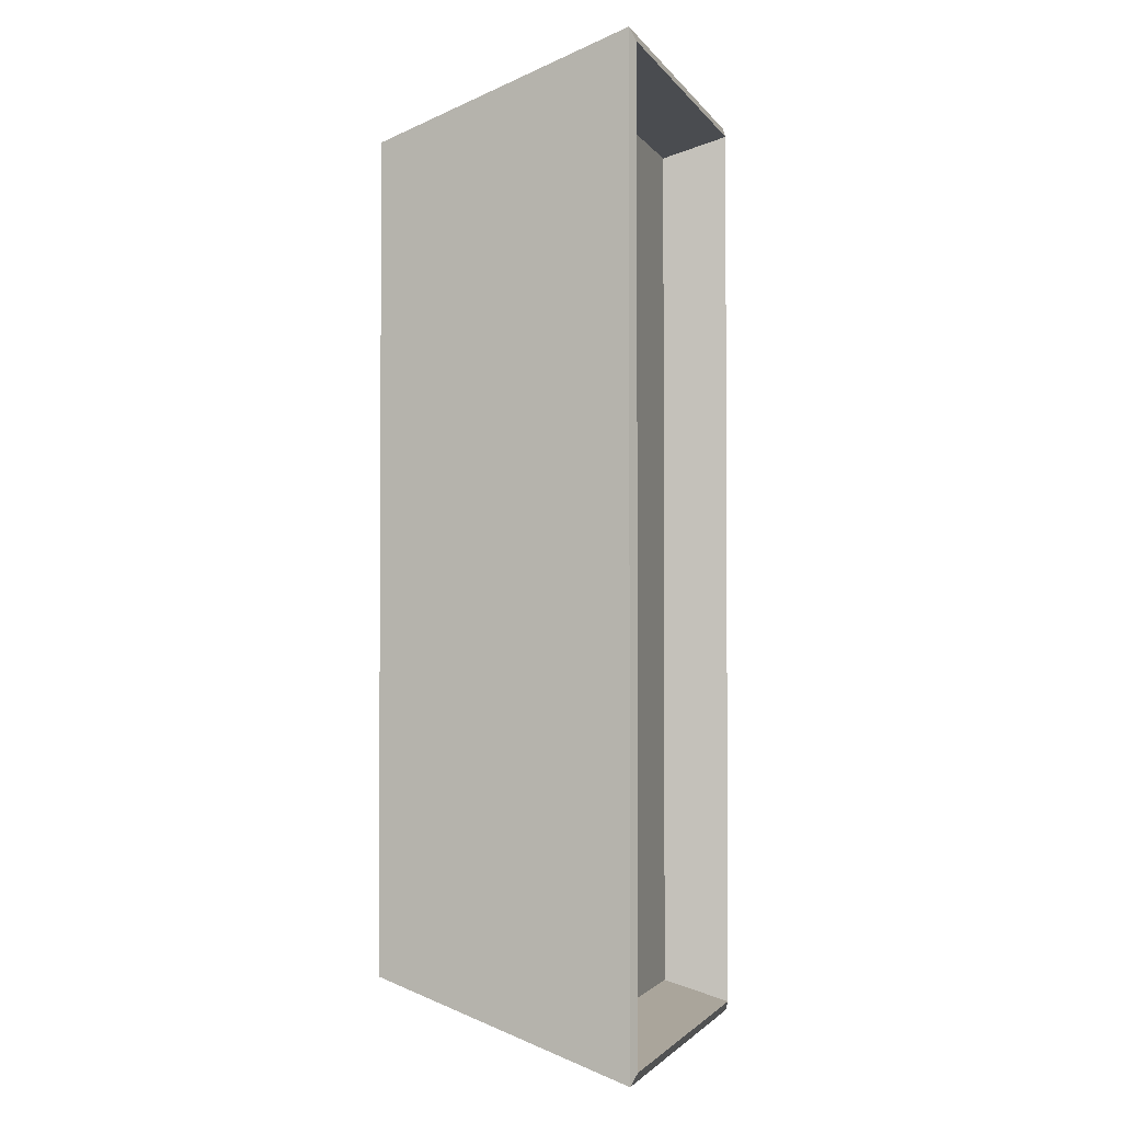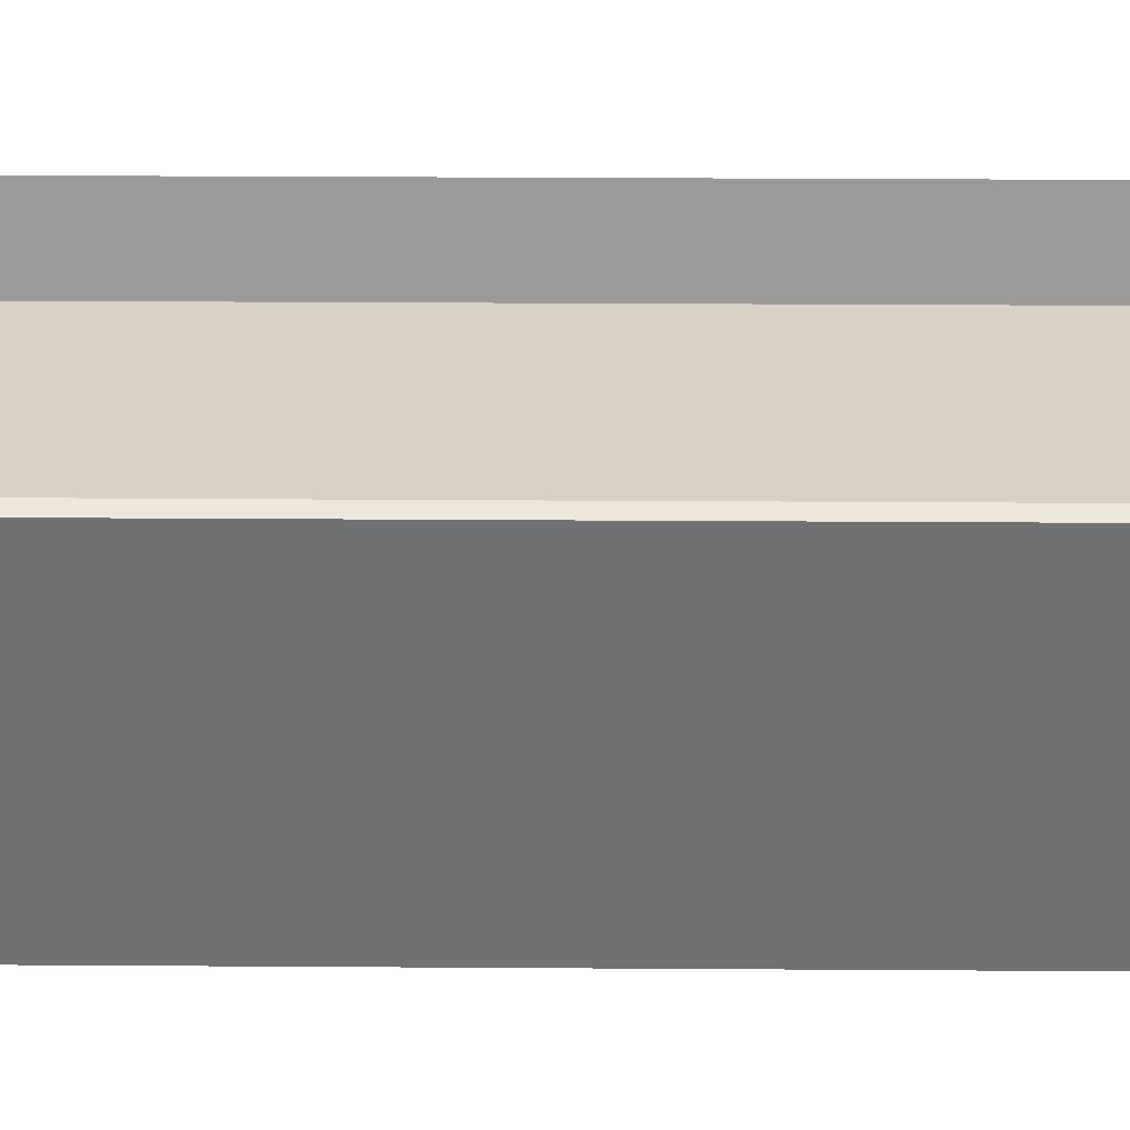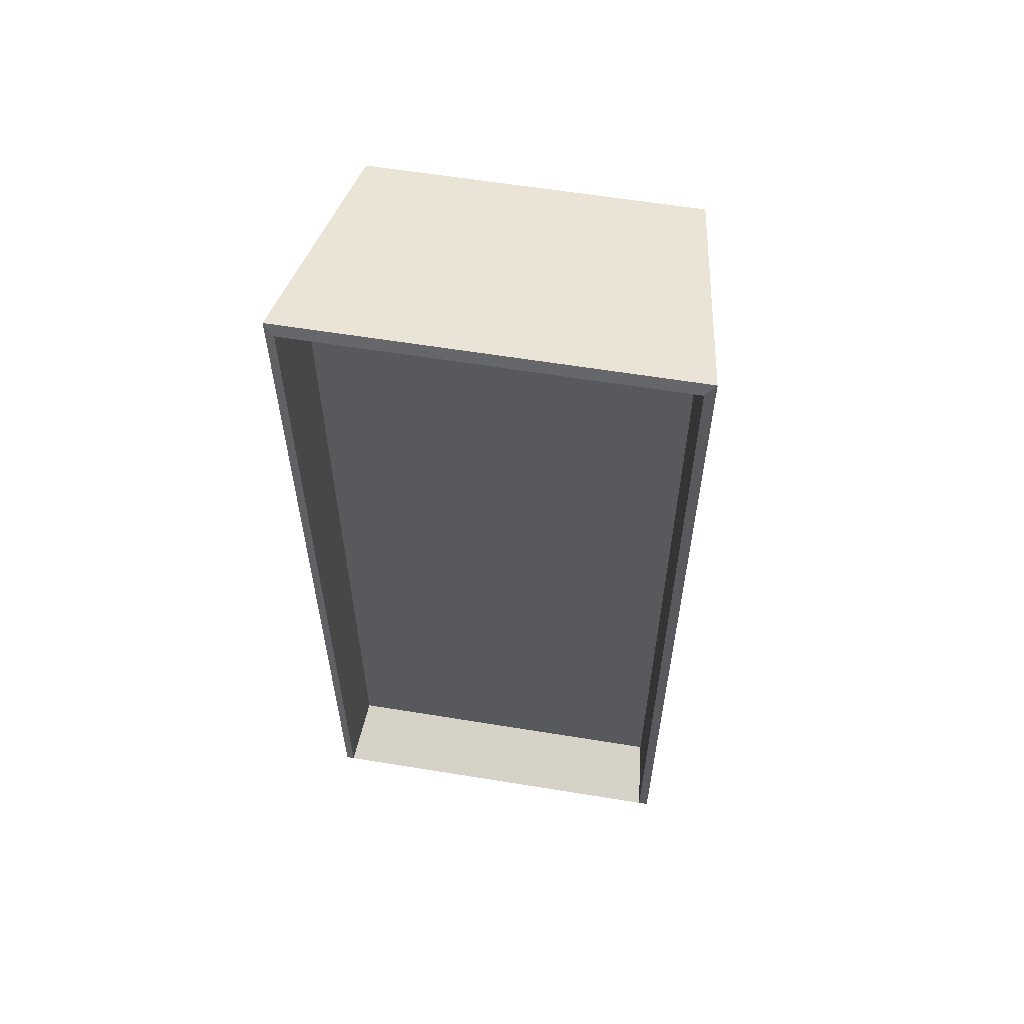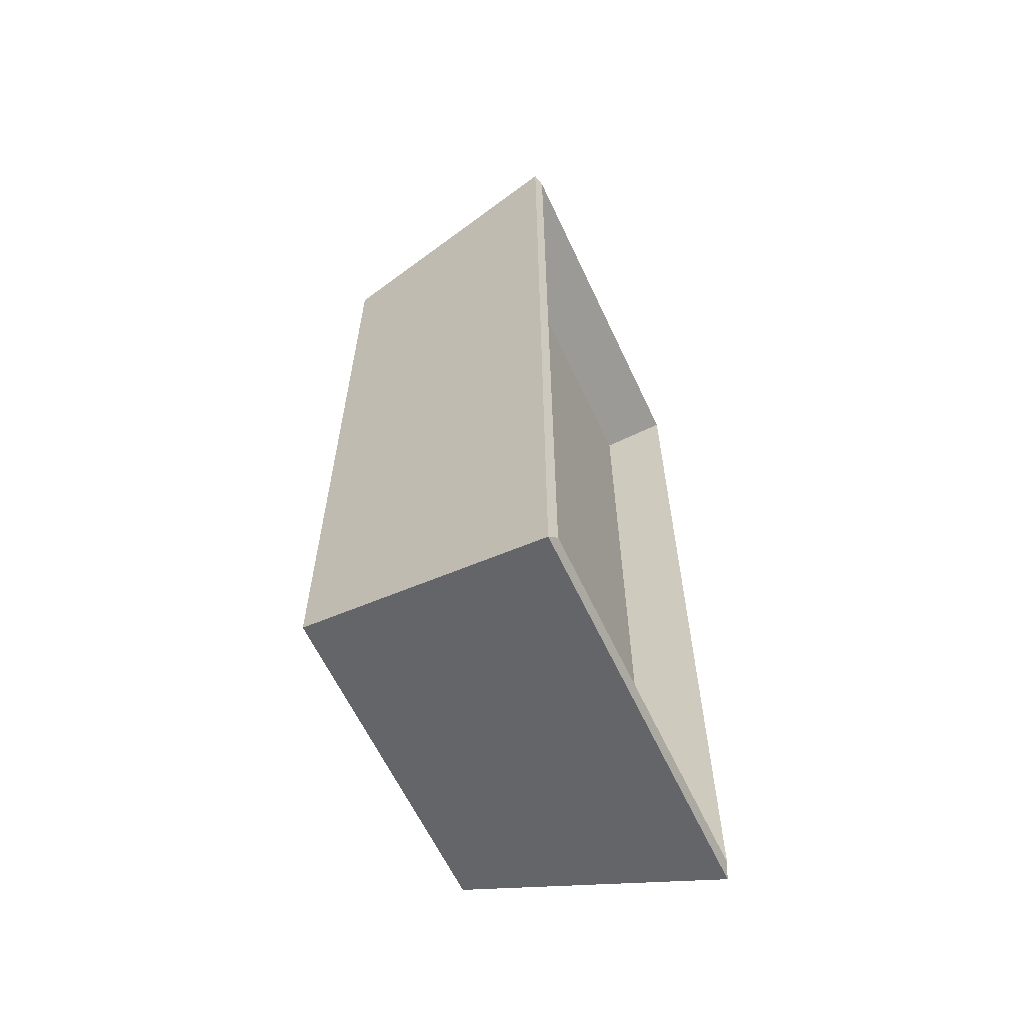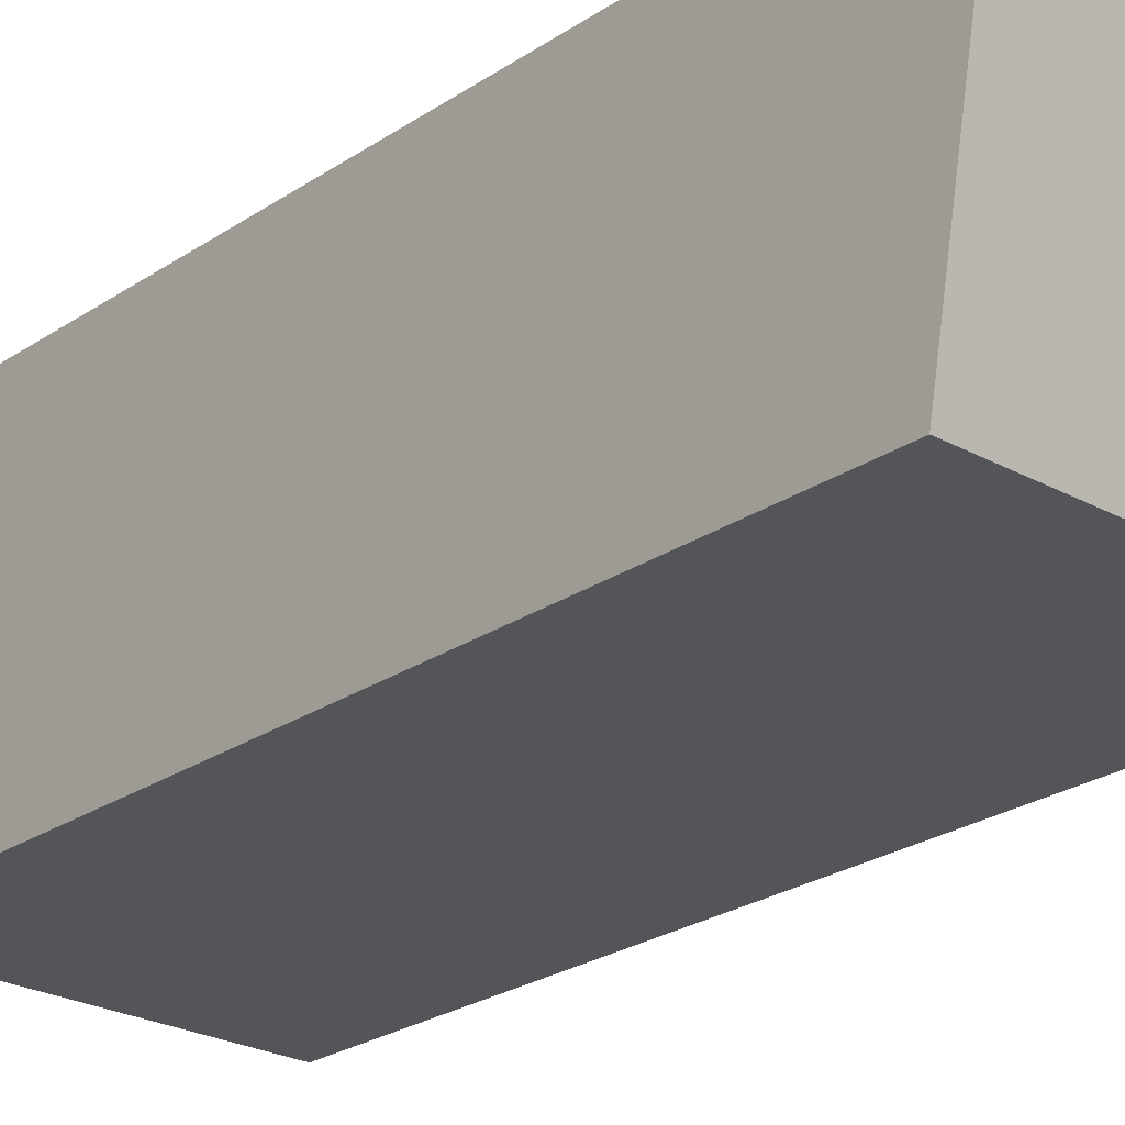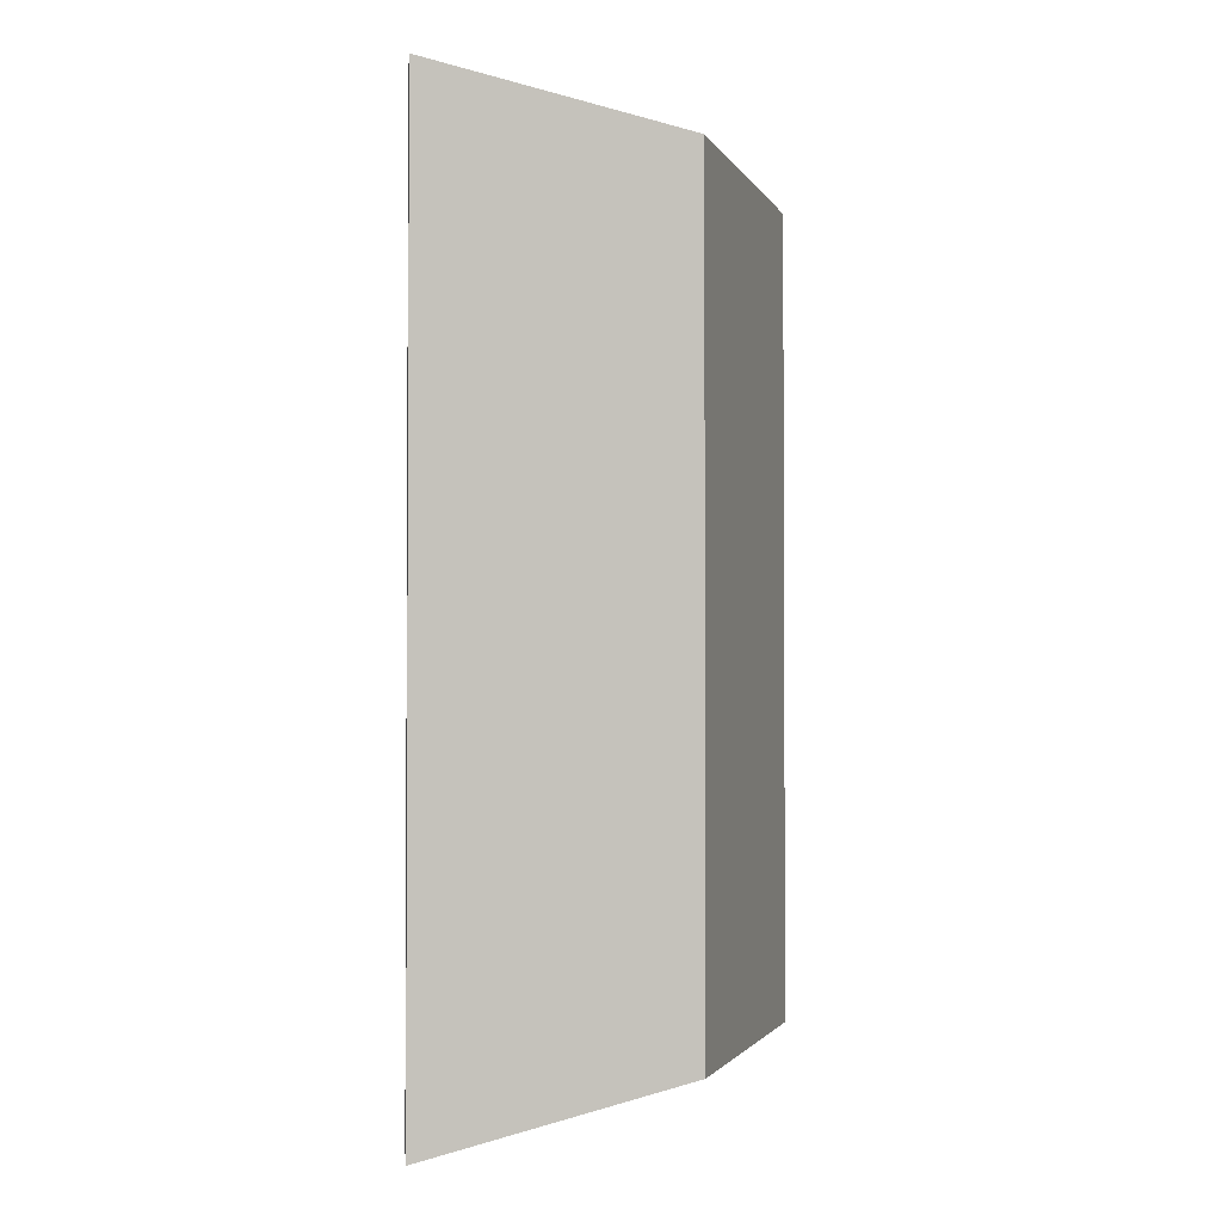
<metadata>
{"format":"obj","ext":"obj","renderer":"f3d","projection":"perspective","resolution":1024,"background":"white","views":[{"elev":-2.1,"azim":107.1,"up":"+Z"},{"elev":27.6,"azim":90.6,"up":"+Y"},{"elev":59.7,"azim":-170.5,"up":"+Z"},{"elev":-62.0,"azim":115.1,"up":"+Z"},{"elev":-24.6,"azim":-42.2,"up":"+Y"},{"elev":-2.0,"azim":-73.9,"up":"+Z"}]}
</metadata>
<code>
g Cube.001_Cube.001
v 1 0.07789 -4.001
v 1 0.07789 1
v -1 0.07789 1
v -1 0.07789 -4.001
v -1.198 1.673 1.494
v -1.198 1.673 -4.495
v 1.198 1.673 1.494
v 1.198 1.673 -4.495
v 1.055 0.009559 -4.048
v 1.055 0.009559 1.048
v -1.055 0.009559 1.048
v -1.055 0.009559 -4.048
v -1.262 1.643 1.565
v -1.262 1.643 -4.565
v 1.262 1.643 1.565
v 1.262 1.643 -4.565
g off
g Cube.001_Material.001
f 1 4 3 2
f 1 2 7 8
f 4 1 8 6
f 2 3 5 7
f 3 4 6 5
f 9 10 11 12
f 9 16 15 10
f 12 14 16 9
f 10 15 13 11
f 11 13 14 12
f 5 6 14 13
f 7 5 13 15
f 6 8 16 14
f 8 7 15 16
g Plane_Plane
v -1.164 1.239 1.404
v 1.164 1.239 1.404
v -1.164 1.239 -4.387
v 1.164 1.239 -4.387
g off
g Plane_flour_soil
f 17 18 20 19

</code>
